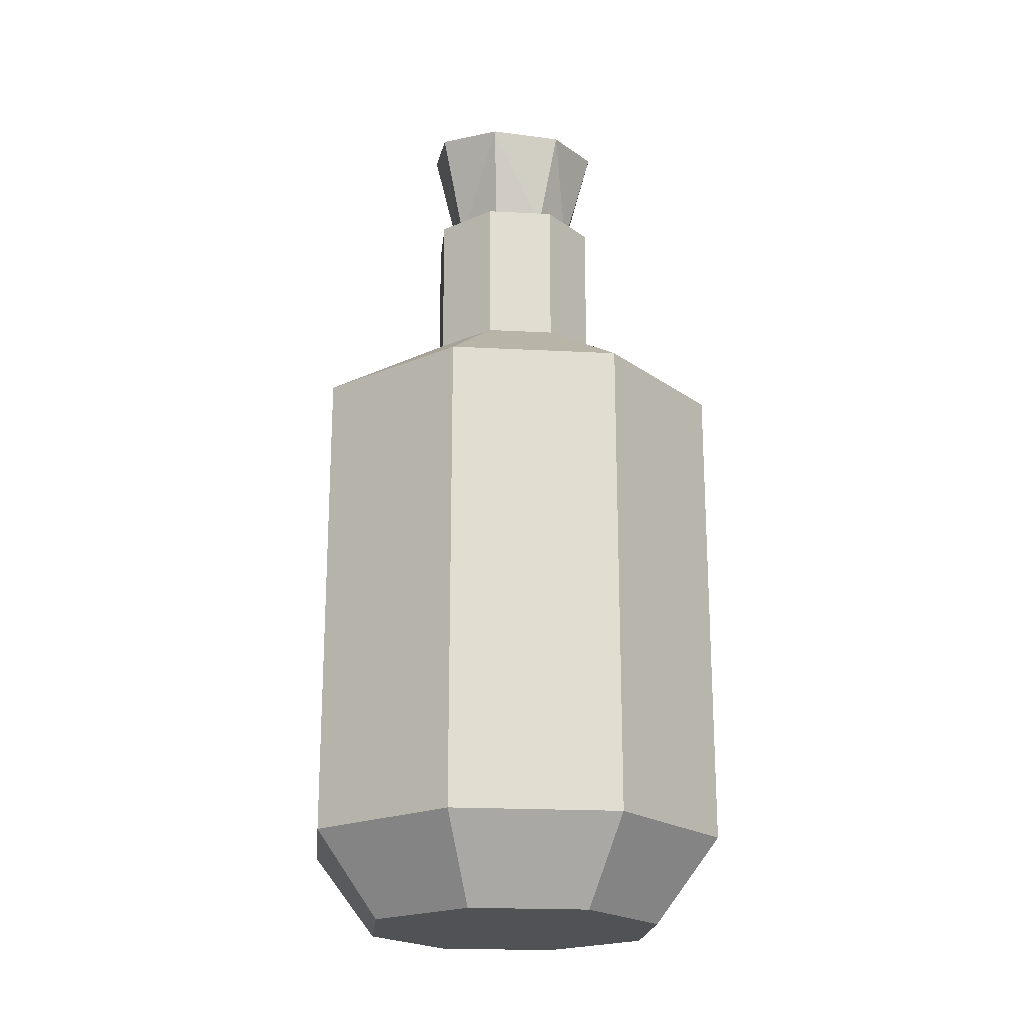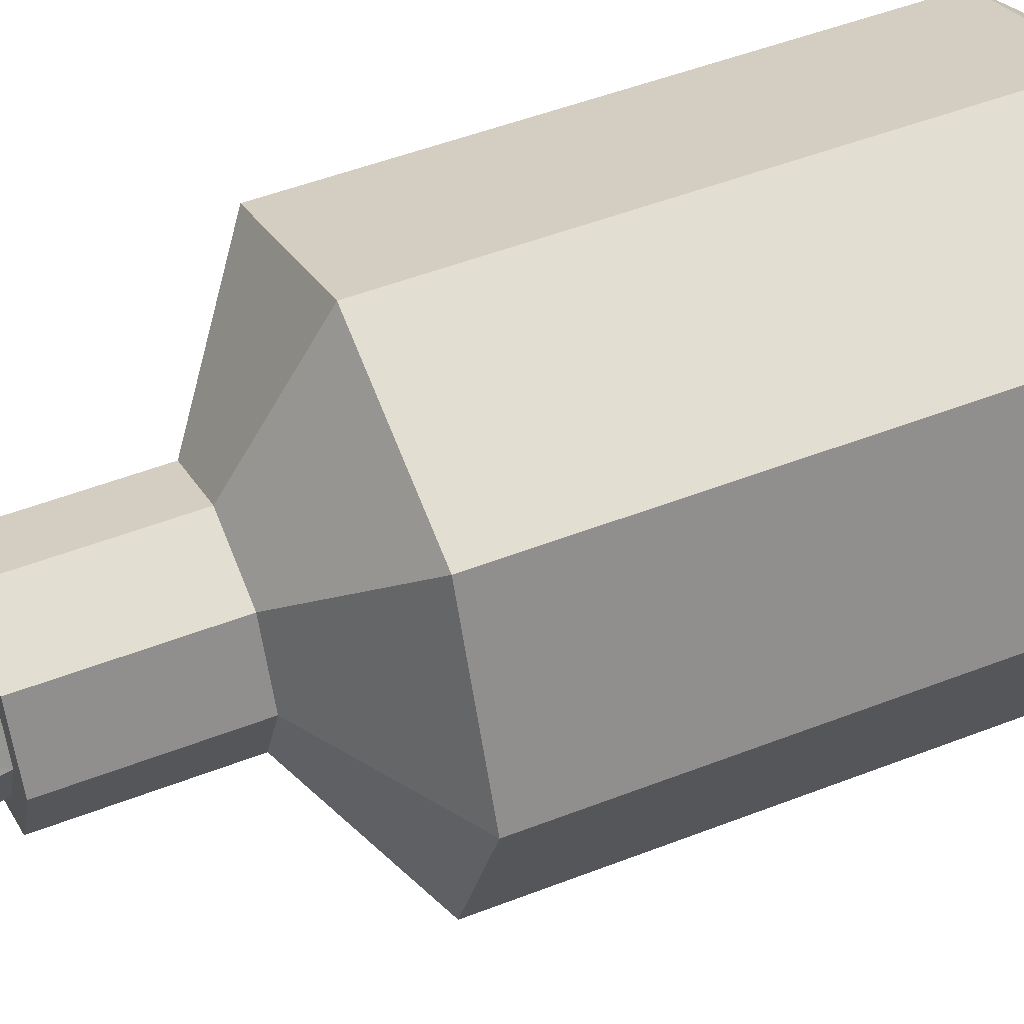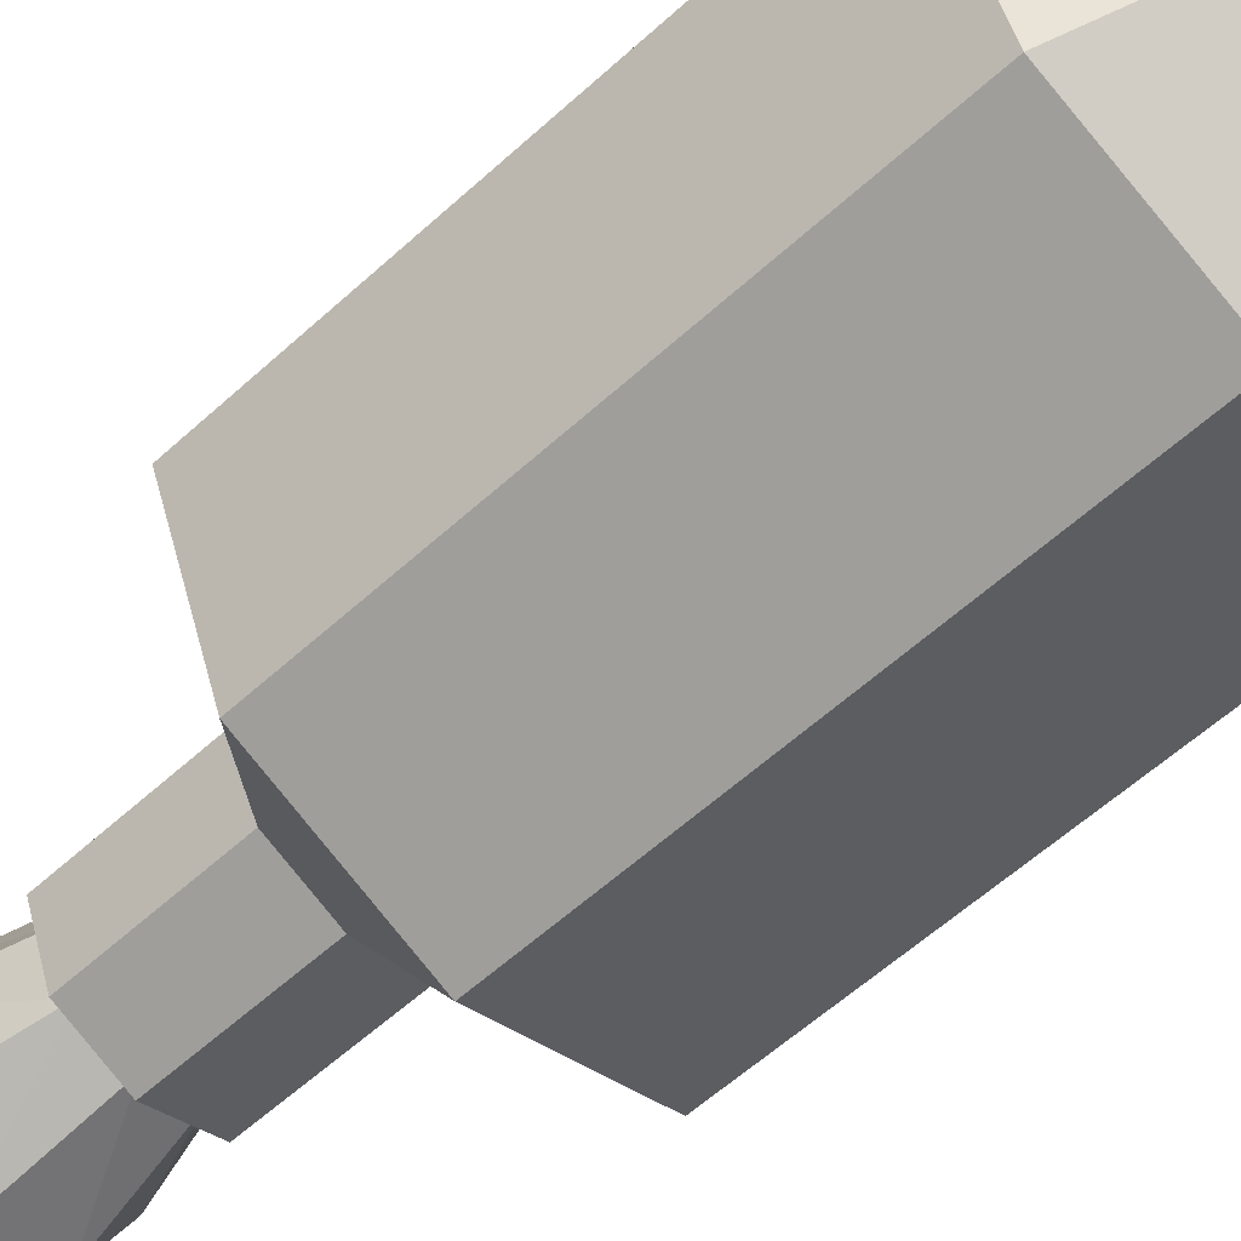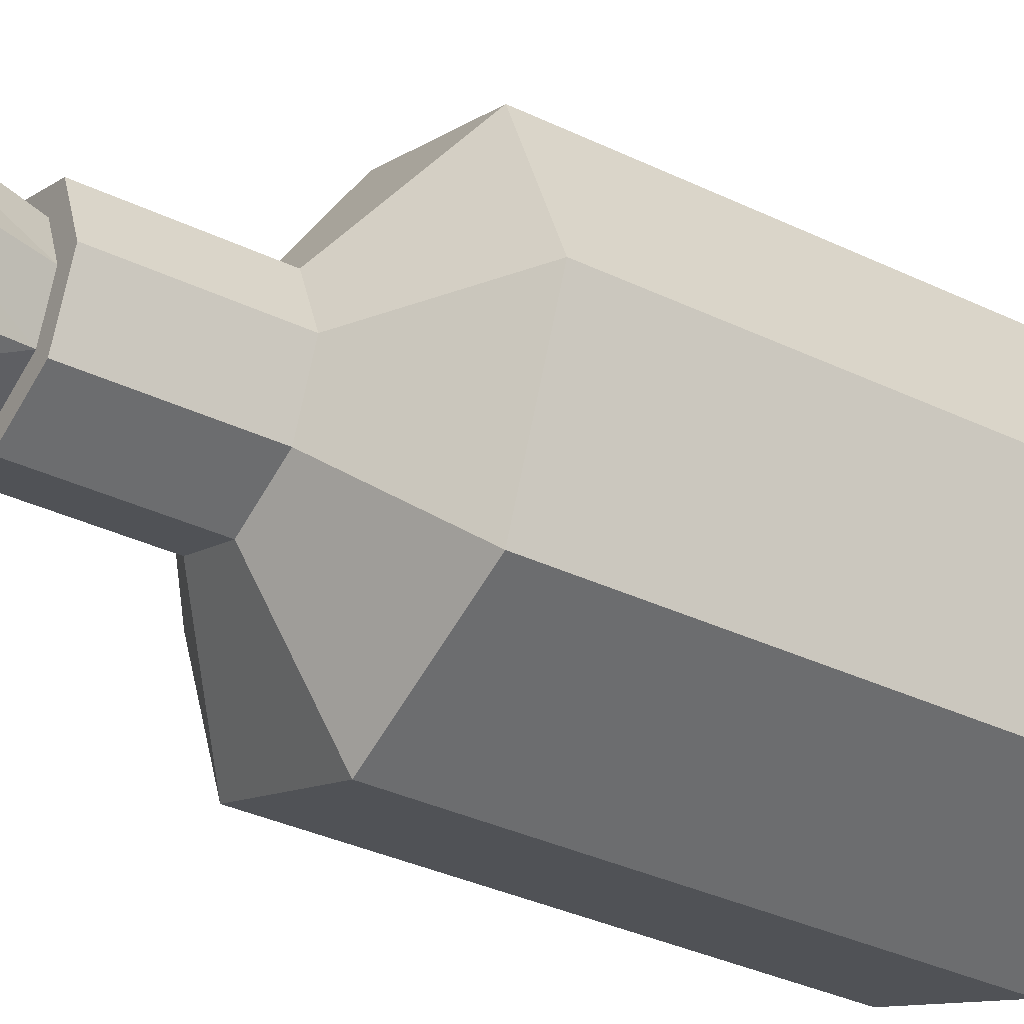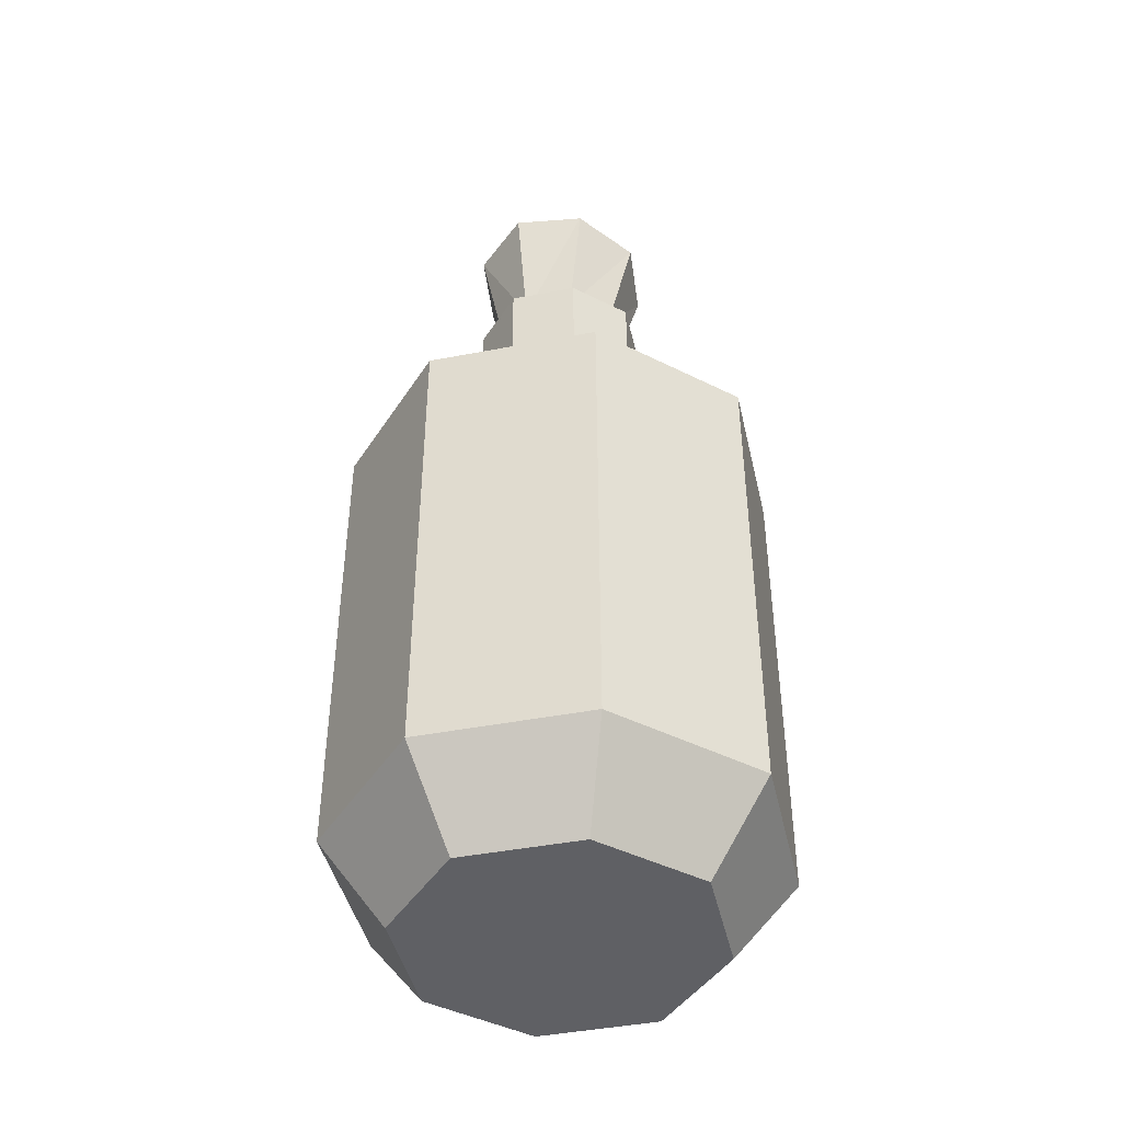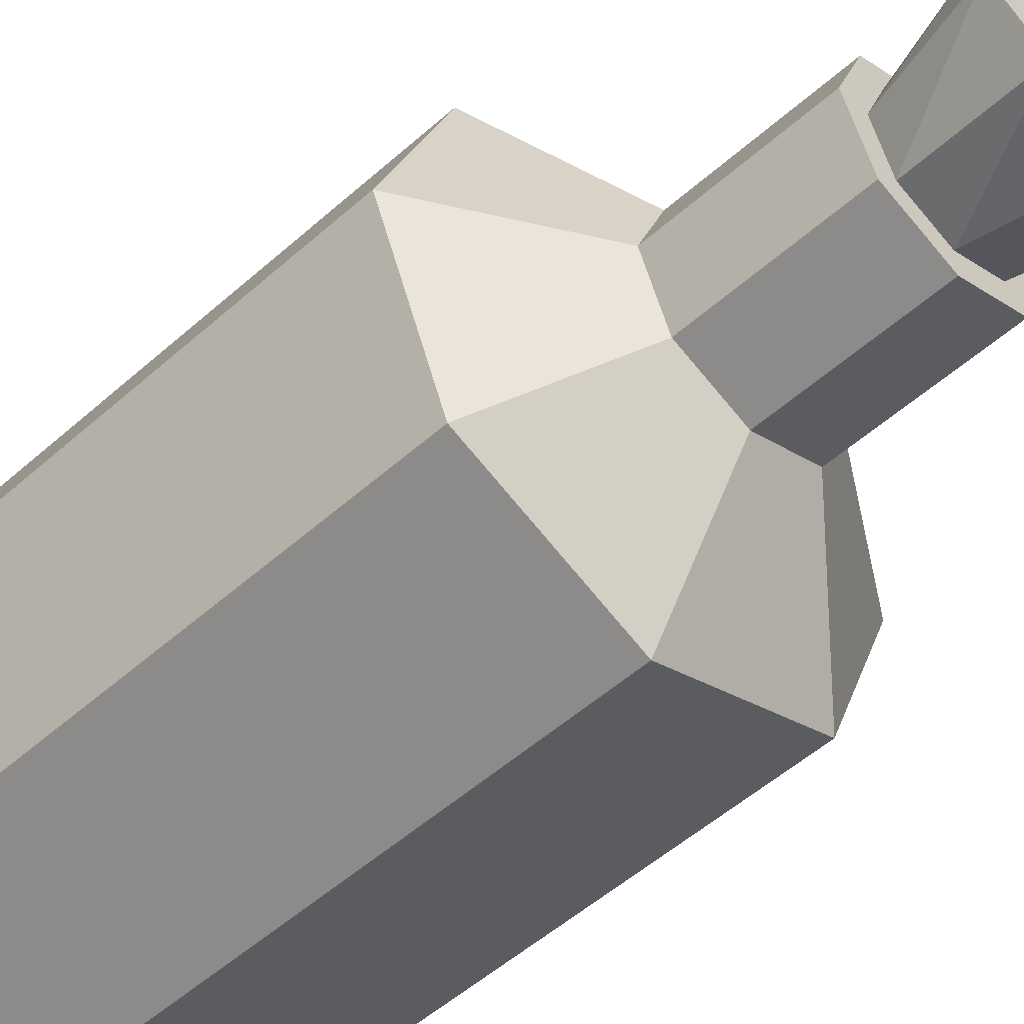
<metadata>
{"format":"obj","ext":"obj","renderer":"f3d","projection":"perspective","resolution":1024,"background":"white","views":[{"elev":-20.6,"azim":16.2,"up":"+Y"},{"elev":48.1,"azim":-113.8,"up":"+Z"},{"elev":-58.7,"azim":-46.8,"up":"+Z"},{"elev":-35.1,"azim":-122.5,"up":"+Z"},{"elev":-44.0,"azim":-98.9,"up":"+Y"},{"elev":-51.5,"azim":134.1,"up":"+Z"}]}
</metadata>
<code>
o SM_Item_Wine_01
v 0 21.23 2.899
v 0 18.6 7.185
v 2.075 21.23 2.076
v 5.144 18.6 5.144
v -0.2095 30.27 -3.029
v 0 29.88 3.6e-05
v 2.024 29.95 -2.345
v 3.037 29.59 -0.2474
v 0 21.23 -2.899
v 2.075 21.23 -2.075
v 0 18.6 -7.185
v 5.144 18.6 -5.144
v 5.035 0 3.1e-05
v 0 0 3.1e-05
v 3.604 1e-06 -3.604
v 0 1e-06 -5.035
v 2.899 21.23 3.4e-05
v 7.185 18.6 3.4e-05
v -5.144 18.6 -5.144
v -7.185 18.6 3.4e-05
v -2.075 21.23 -2.075
v -2.899 21.23 3.4e-05
v 0 13.03 7.185
v 5.144 13.03 5.144
v 7.185 13.03 3.3e-05
v 5.144 2.772 -5.144
v 7.185 2.772 3.1e-05
v 7.185 4.385 3.2e-05
v 0 2.772 -7.185
v -5.144 2.772 -5.144
v -7.185 2.772 3.1e-05
v 2.115 26.15 3.5e-05
v 2.899 26.15 3.5e-05
v 1.514 26.15 -1.514
v 2.075 26.15 -2.075
v 0 26.15 2.115
v 0 26.15 2.899
v 1.514 26.15 1.514
v 2.075 26.15 2.076
v -2.075 26.15 -2.075
v -2.899 26.15 3.5e-05
v -1.514 26.15 -1.514
v -2.115 26.15 3.5e-05
v 0 26.15 -2.899
v 0 26.15 -2.115
v 0 -1e-06 5.035
v 3.604 -1e-06 3.604
v 0 2.772 7.185
v 5.144 2.772 5.144
v -5.035 0 3.1e-05
v -3.604 1e-06 -3.604
v -3.037 30.17 0.2475
v -2.324 30.37 -1.991
v -2.075 26.15 2.076
v -1.514 26.15 1.514
v -5.144 18.6 5.144
v -2.075 21.23 2.076
v -5.144 13.03 5.144
v -3.604 -1e-06 3.604
v -5.144 2.772 5.144
v -5.144 4.385 5.144
v 0.2095 29.49 3.029
v -2.024 29.81 2.345
v 2.324 29.39 1.991
v 0 4.385 7.185
v 5.144 4.385 5.144
f 1 2 3
f 3 2 4
f 5 6 7
f 7 6 8
f 9 10 11
f 11 10 12
f 13 14 15
f 15 14 16
f 17 18 10
f 10 18 12
f 19 20 21
f 21 20 22
f 2 23 4
f 4 23 24
f 18 25 12
f 12 25 26
f 27 26 28
f 25 28 26
f 29 11 26
f 26 11 12
f 30 31 19
f 19 31 20
f 32 33 34
f 34 33 35
f 36 37 38
f 38 37 39
f 40 41 42
f 42 41 43
f 35 44 34
f 34 44 45
f 46 47 48
f 48 47 49
f 13 15 27
f 27 15 26
f 16 29 15
f 15 29 26
f 50 31 51
f 51 31 30
f 19 11 30
f 30 11 29
f 9 11 21
f 21 11 19
f 45 44 42
f 42 44 40
f 52 6 53
f 53 6 5
f 54 37 55
f 55 37 36
f 56 2 57
f 57 2 1
f 58 23 56
f 56 23 2
f 46 48 59
f 59 48 60
f 16 14 51
f 51 14 50
f 30 29 51
f 51 29 16
f 20 31 56
f 56 31 58
f 60 61 31
f 31 61 58
f 22 20 57
f 57 20 56
f 43 41 55
f 55 41 54
f 62 6 63
f 63 6 52
f 8 6 64
f 64 6 62
f 39 33 38
f 38 33 32
f 4 18 3
f 3 18 17
f 24 25 4
f 4 25 18
f 13 27 47
f 47 27 49
f 46 14 47
f 47 14 13
f 50 14 59
f 59 14 46
f 50 59 31
f 31 59 60
f 54 41 57
f 57 41 22
f 57 1 54
f 54 1 37
f 39 37 3
f 3 37 1
f 3 17 39
f 39 17 33
f 35 33 10
f 10 33 17
f 9 44 10
f 10 44 35
f 40 44 21
f 21 44 9
f 21 22 40
f 40 22 41
f 34 45 7
f 7 45 5
f 32 34 8
f 8 34 7
f 38 32 64
f 64 32 8
f 36 38 62
f 62 38 64
f 36 62 55
f 55 62 63
f 52 43 63
f 63 43 55
f 43 52 42
f 42 52 53
f 53 5 42
f 42 5 45
f 60 48 61
f 61 48 65
f 66 65 49
f 49 65 48
f 49 27 66
f 66 27 28
f 66 28 24
f 24 28 25
f 24 23 66
f 66 23 65
f 61 65 58
f 58 65 23

</code>
